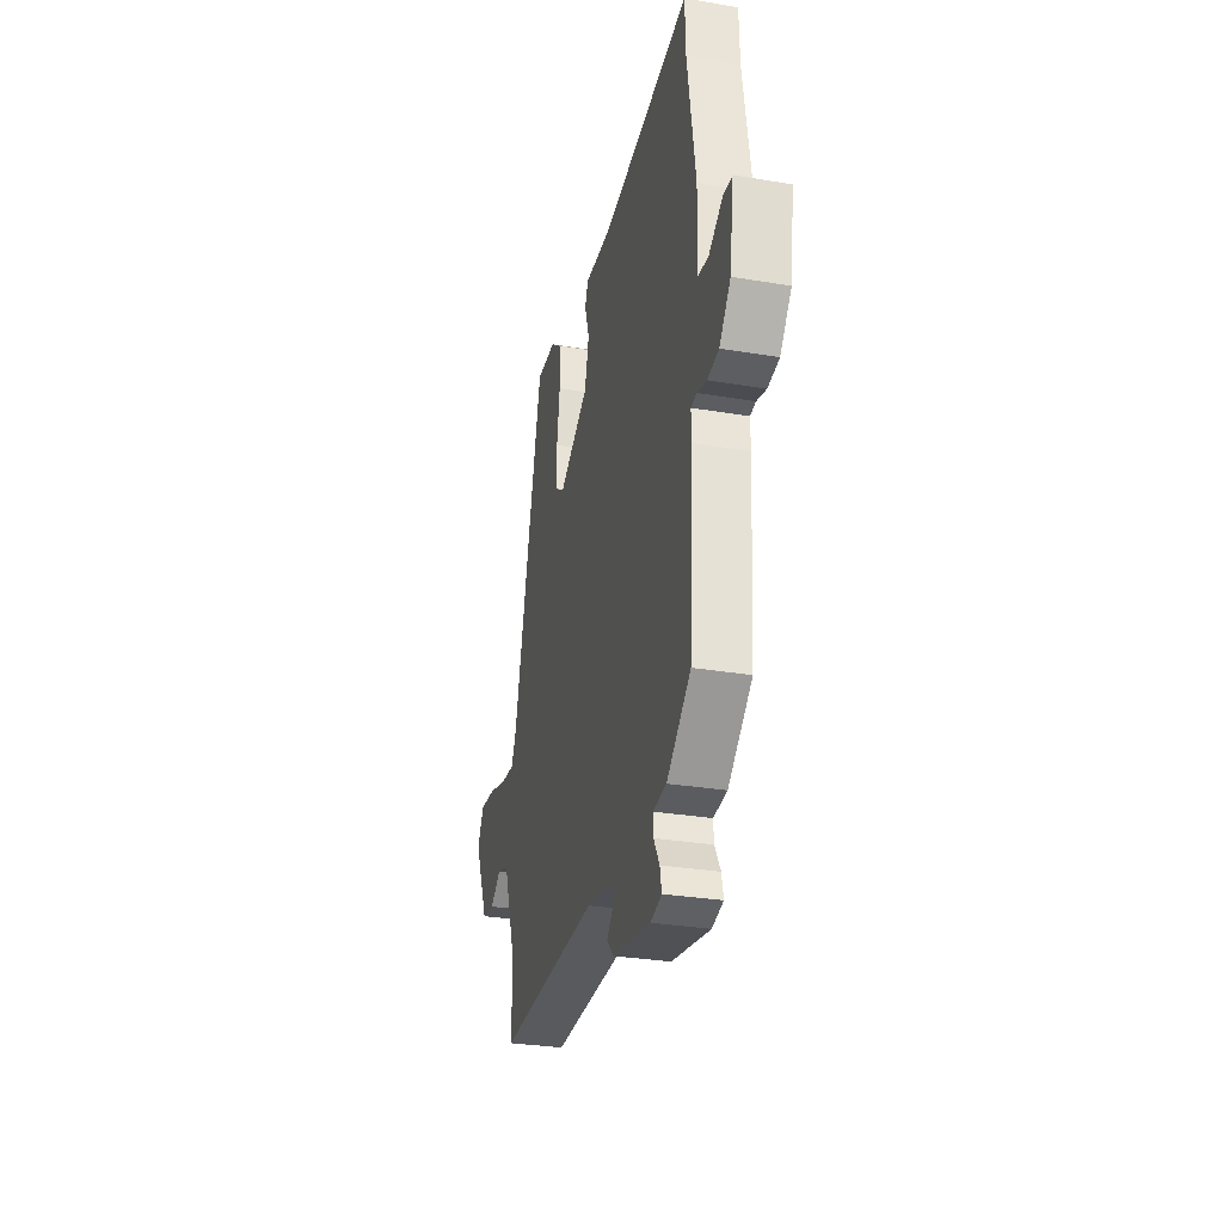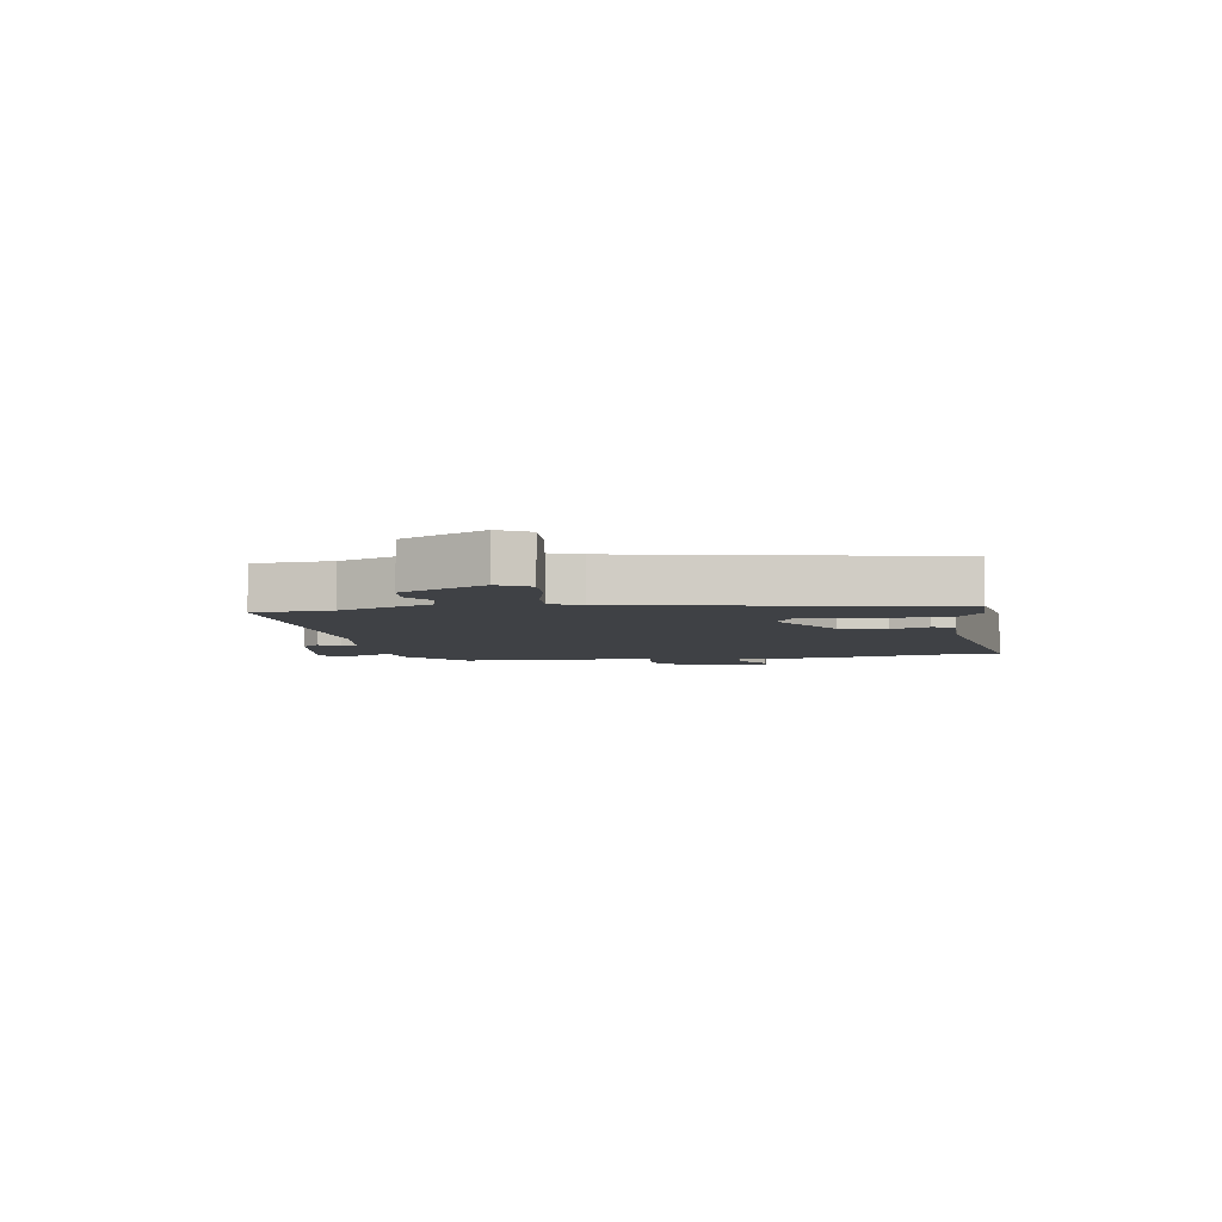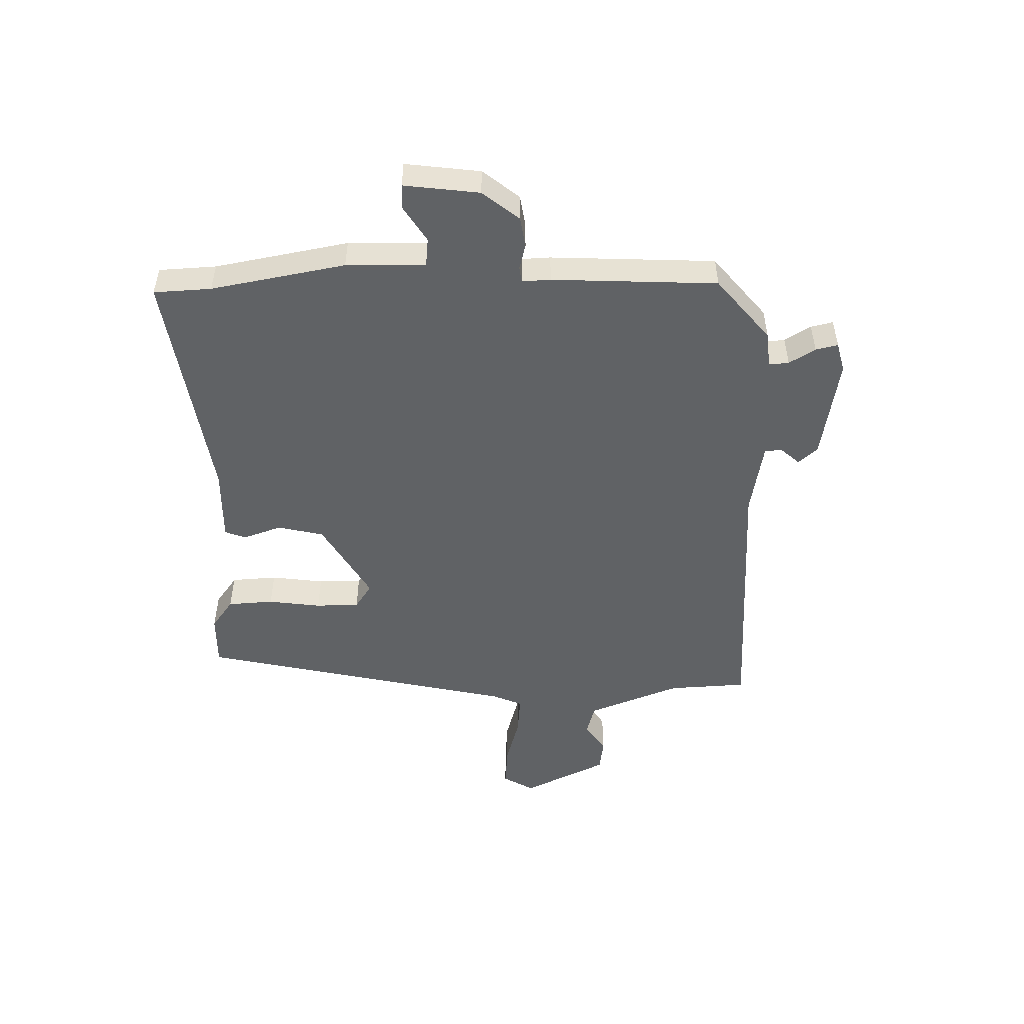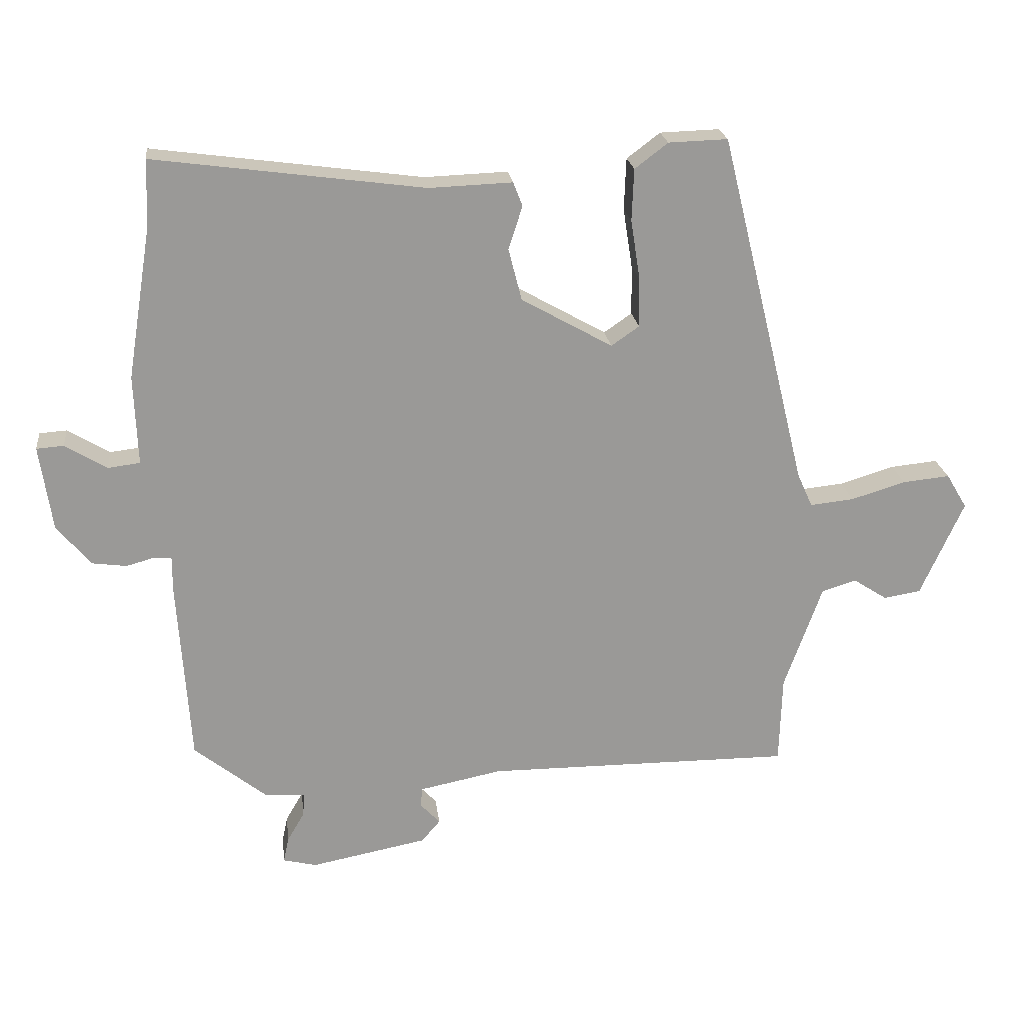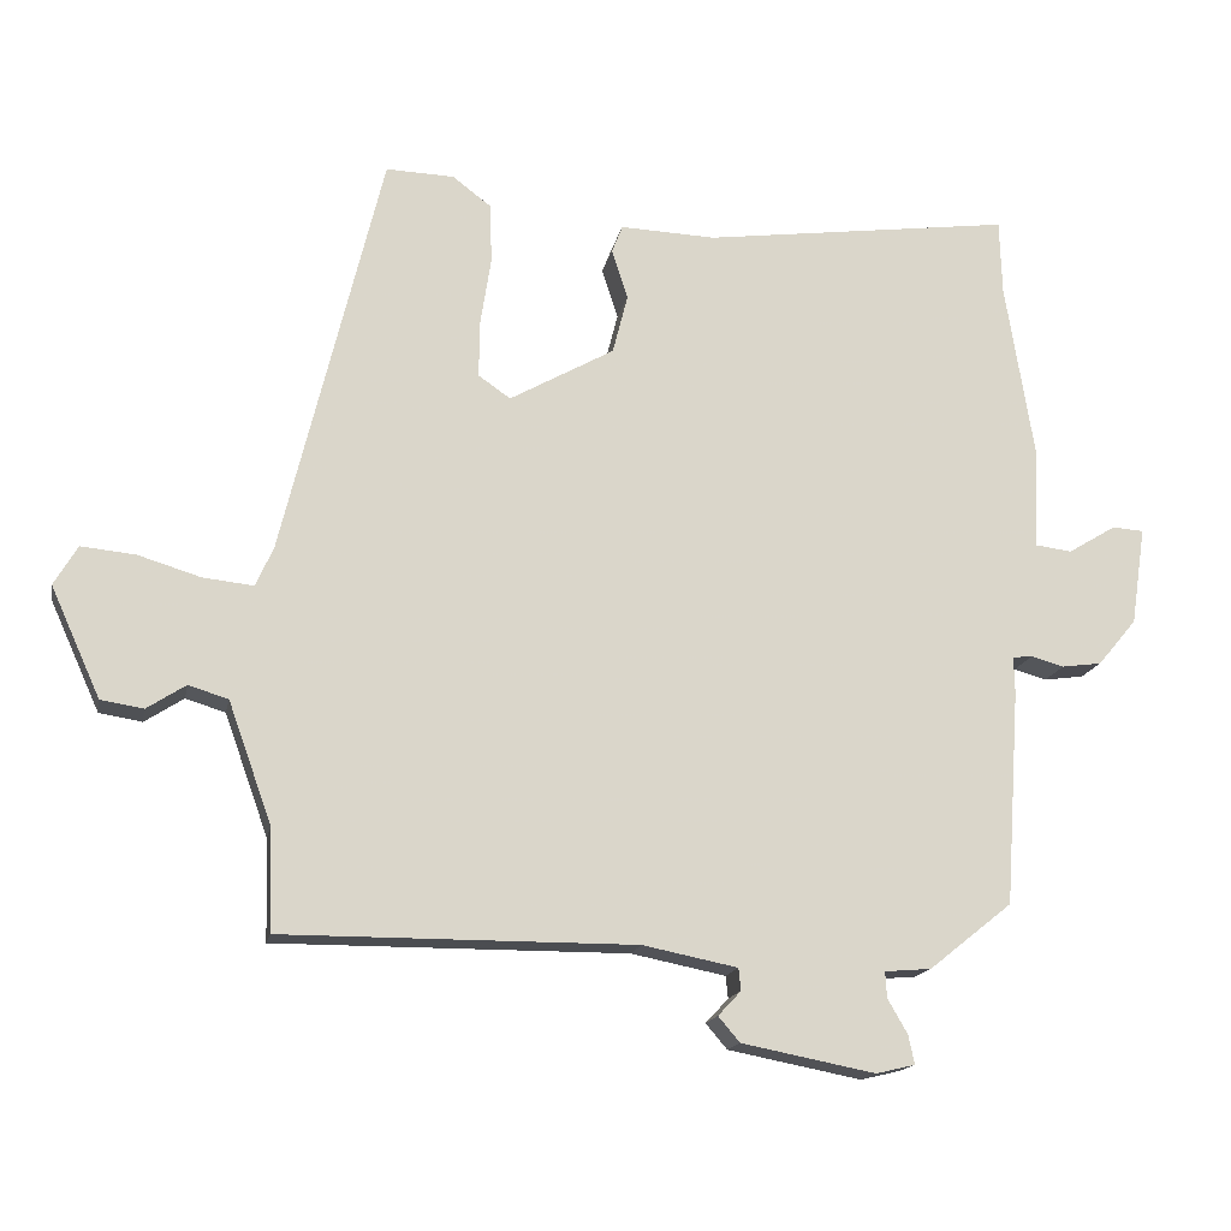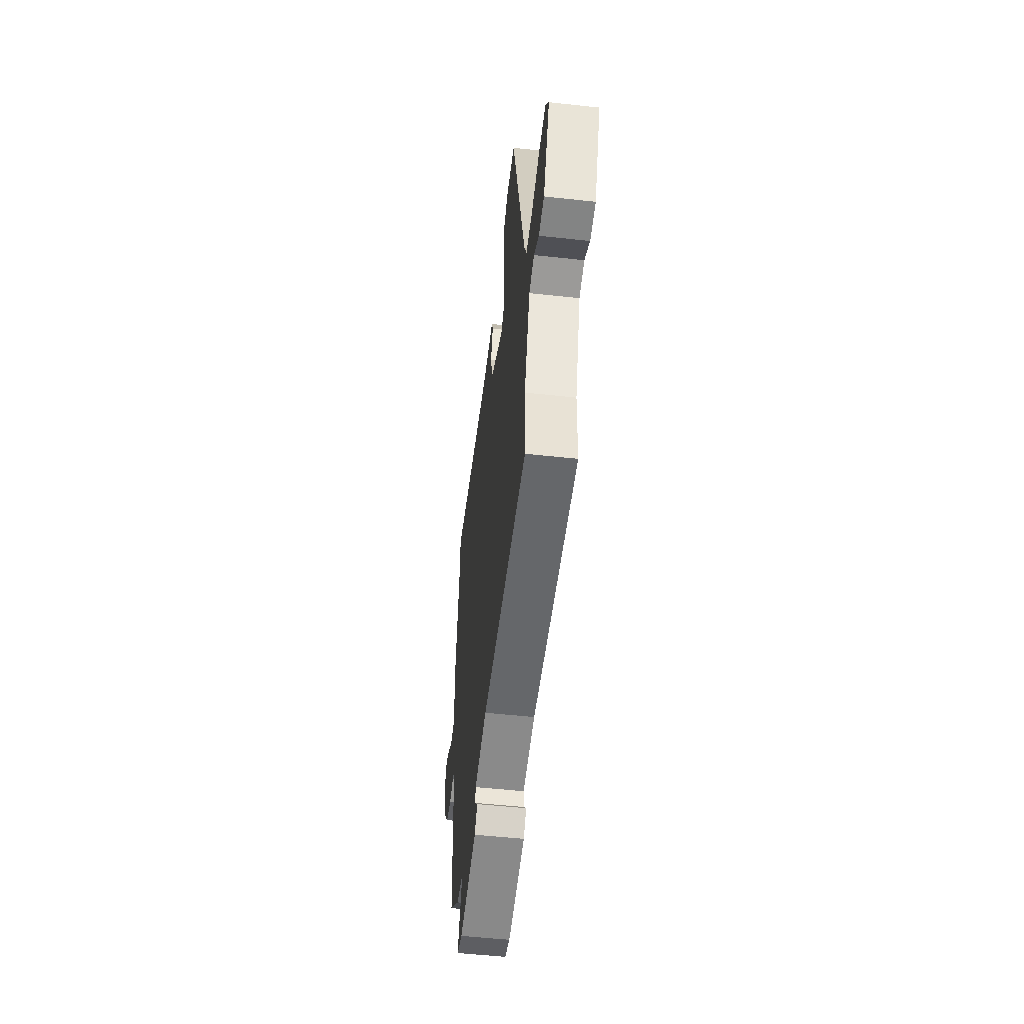
<metadata>
{"format":"obj","ext":"obj","renderer":"f3d","projection":"perspective","resolution":1024,"background":"white","views":[{"elev":-30.5,"azim":76.4,"up":"+Z"},{"elev":-5.5,"azim":-78.6,"up":"+Y"},{"elev":-50.5,"azim":92.4,"up":"+Y"},{"elev":21.4,"azim":173.2,"up":"+Z"},{"elev":-15.9,"azim":-11.1,"up":"+Z"},{"elev":-52.1,"azim":-96.8,"up":"+Z"}]}
</metadata>
<code>
v -0.469 0.07 -0.509
v -0.473 0.07 -0.376
v -0.53 0.07 -0.217
v -0.582 0.07 -0.201
v -0.633 0.07 -0.234
v -0.689 0.07 -0.225
v -0.754 0.07 -0.081
v -0.723 0.07 -0.029
v -0.652 0.07 -0.036
v -0.57 0.07 -0.061
v -0.504 0.07 -0.068
v -0.481 0.07 -0.017
v -0.35 0.07 0.518
v -0.261 0.07 0.515
v -0.211 0.07 0.477
v -0.208 0.07 0.399
v -0.222 0.07 0.309
v -0.223 0.07 0.235
v -0.181 0.07 0.206
v -0.044 0.07 0.283
v -0.024 0.07 0.361
v -0.045 0.07 0.426
v -0.031 0.07 0.462
v 0.094 0.07 0.457
v 0.5 0.07 0.511
v 0.503 0.07 0.413
v 0.54 0.07 0.183
v 0.535 0.07 0.048
v 0.583 0.07 0.042
v 0.646 0.07 0.08
v 0.687 0.07 0.077
v 0.668 0.07 -0.051
v 0.617 0.07 -0.112
v 0.565 0.07 -0.119
v 0.522 0.07 -0.107
v 0.496 0.07 -0.11
v 0.497 0.07 -0.159
v 0.478 0.07 -0.44
v 0.369 0.07 -0.527
v 0.308 0.07 -0.532
v 0.31 0.07 -0.566
v 0.336 0.07 -0.611
v 0.344 0.07 -0.649
v 0.293 0.07 -0.661
v 0.118 0.07 -0.627
v 0.09 0.07 -0.594
v 0.12 0.07 -0.562
v 0.117 0.07 -0.533
v -0.007 0.07 -0.508
v -0.469 0 -0.509
v -0.473 0 -0.376
v -0.53 0 -0.217
v -0.582 0 -0.201
v -0.633 0 -0.234
v -0.689 0 -0.225
v -0.754 0 -0.081
v -0.723 0 -0.029
v -0.652 0 -0.036
v -0.57 0 -0.061
v -0.504 0 -0.068
v -0.481 0 -0.017
v -0.35 0 0.518
v -0.261 0 0.515
v -0.211 0 0.477
v -0.208 0 0.399
v -0.222 0 0.309
v -0.223 0 0.235
v -0.181 0 0.206
v -0.044 0 0.283
v -0.024 0 0.361
v -0.045 0 0.426
v -0.031 0 0.462
v 0.094 0 0.457
v 0.5 0 0.511
v 0.503 0 0.413
v 0.54 0 0.183
v 0.535 0 0.048
v 0.583 0 0.042
v 0.646 0 0.08
v 0.687 0 0.077
v 0.668 0 -0.051
v 0.617 0 -0.112
v 0.565 0 -0.119
v 0.522 0 -0.107
v 0.496 0 -0.11
v 0.497 0 -0.159
v 0.478 0 -0.44
v 0.369 0 -0.527
v 0.308 0 -0.532
v 0.31 0 -0.566
v 0.336 0 -0.611
v 0.344 0 -0.649
v 0.293 0 -0.661
v 0.118 0 -0.627
v 0.09 0 -0.594
v 0.12 0 -0.562
v 0.117 0 -0.533
v -0.007 0 -0.508
f 45 46 47
f 44 45 47
f 43 44 47
f 42 43 47
f 41 42 47
f 40 41 47 48
f 40 48 49
f 39 40 49
f 38 39 49
f 37 38 49
f 36 37 49
f 33 34 35
f 32 33 35
f 31 32 35
f 30 31 35
f 29 30 35
f 28 29 35 36
f 49 1 2
f 36 49 2
f 28 36 2
f 27 28 2
f 26 27 2
f 21 22 23 24
f 24 25 26
f 21 24 26
f 20 21 26
f 15 16 17
f 14 15 17
f 13 14 17
f 12 13 17
f 11 12 17 18
f 8 9 10
f 7 8 10
f 6 7 10
f 5 6 10
f 4 5 10
f 3 4 10 11
f 2 3 11
f 26 2 11
f 20 26 11
f 19 20 11
f 11 18 19
f 96 95 94
f 96 94 93
f 96 93 92
f 96 92 91
f 96 91 90
f 97 96 90 89
f 98 97 89
f 98 89 88
f 98 88 87
f 98 87 86
f 98 86 85
f 84 83 82
f 84 82 81
f 84 81 80
f 84 80 79
f 84 79 78
f 85 84 78 77
f 51 50 98
f 51 98 85
f 51 85 77
f 51 77 76
f 51 76 75
f 73 72 71 70
f 75 74 73
f 75 73 70
f 75 70 69
f 66 65 64
f 66 64 63
f 66 63 62
f 66 62 61
f 67 66 61 60
f 59 58 57
f 59 57 56
f 59 56 55
f 59 55 54
f 59 54 53
f 60 59 53 52
f 60 52 51
f 60 51 75
f 60 75 69
f 60 69 68
f 68 67 60
f 1 50 51 2
f 2 51 52 3
f 3 52 53 4
f 4 53 54 5
f 5 54 55 6
f 6 55 56 7
f 7 56 57 8
f 8 57 58 9
f 9 58 59 10
f 10 59 60 11
f 11 60 61 12
f 12 61 62 13
f 13 62 63 14
f 14 63 64 15
f 15 64 65 16
f 16 65 66 17
f 17 66 67 18
f 18 67 68 19
f 19 68 69 20
f 20 69 70 21
f 21 70 71 22
f 22 71 72 23
f 23 72 73 24
f 24 73 74 25
f 25 74 75 26
f 26 75 76 27
f 27 76 77 28
f 28 77 78 29
f 29 78 79 30
f 30 79 80 31
f 31 80 81 32
f 32 81 82 33
f 33 82 83 34
f 34 83 84 35
f 35 84 85 36
f 36 85 86 37
f 37 86 87 38
f 38 87 88 39
f 39 88 89 40
f 40 89 90 41
f 41 90 91 42
f 42 91 92 43
f 43 92 93 44
f 44 93 94 45
f 45 94 95 46
f 46 95 96 47
f 47 96 97 48
f 48 97 98 49
f 49 98 50 1

</code>
